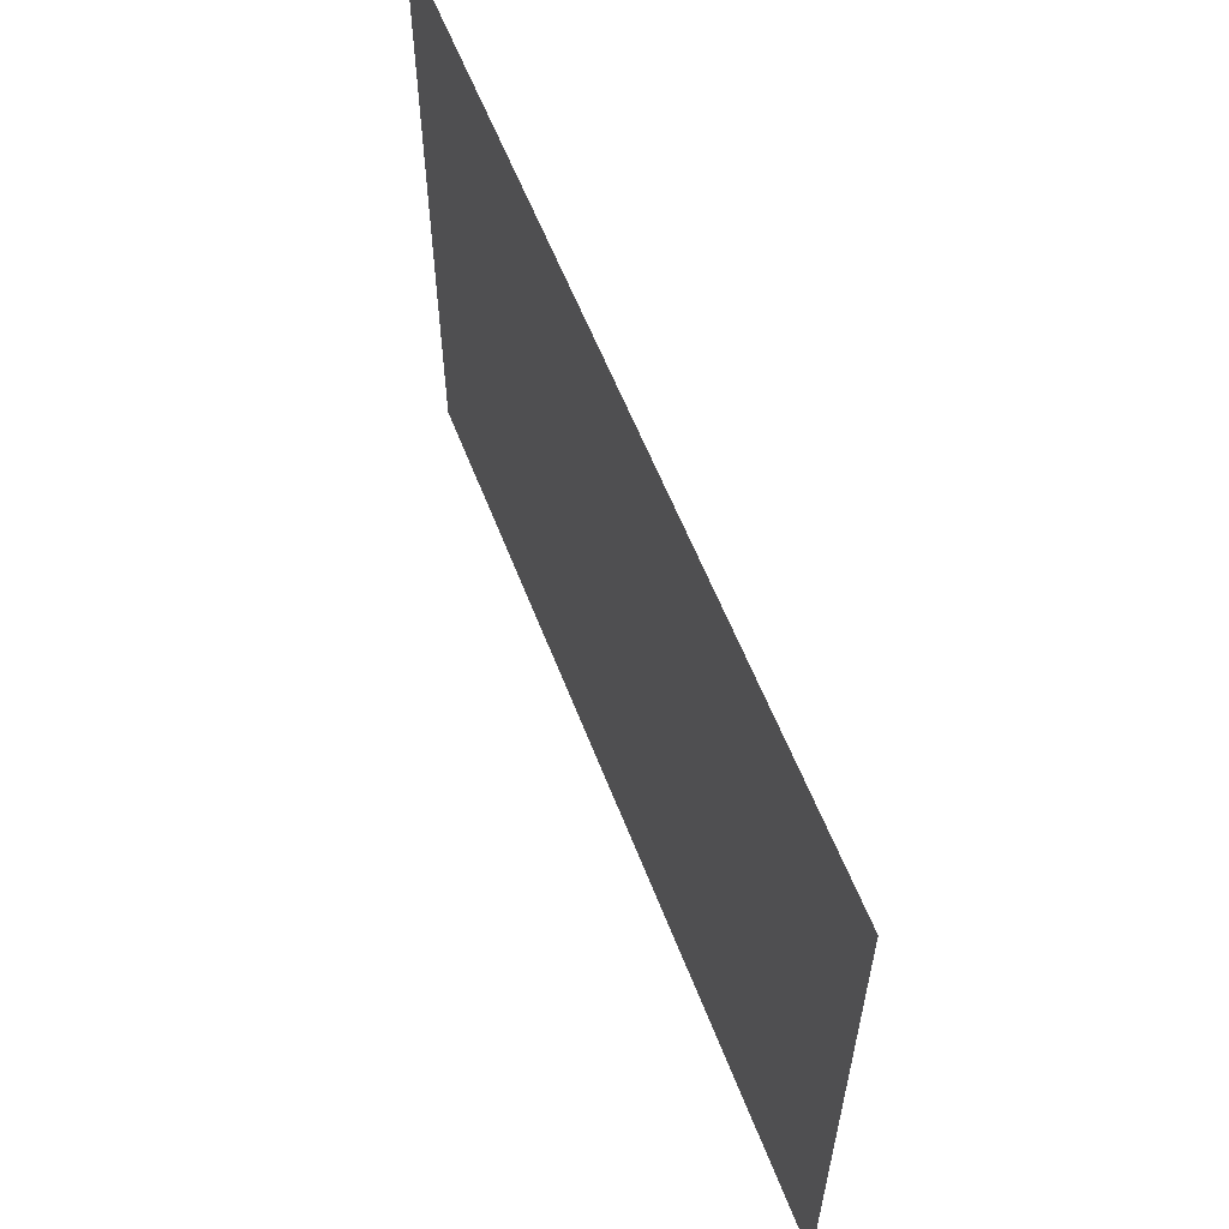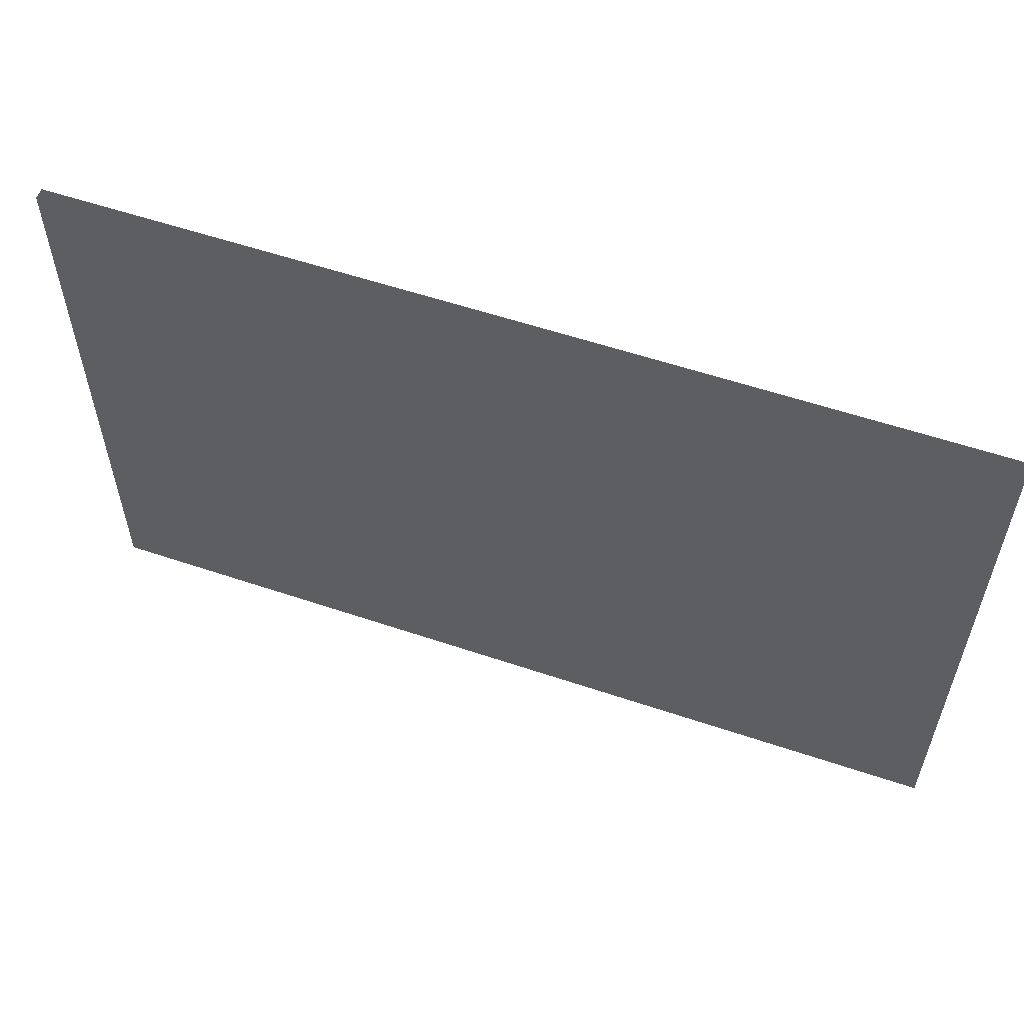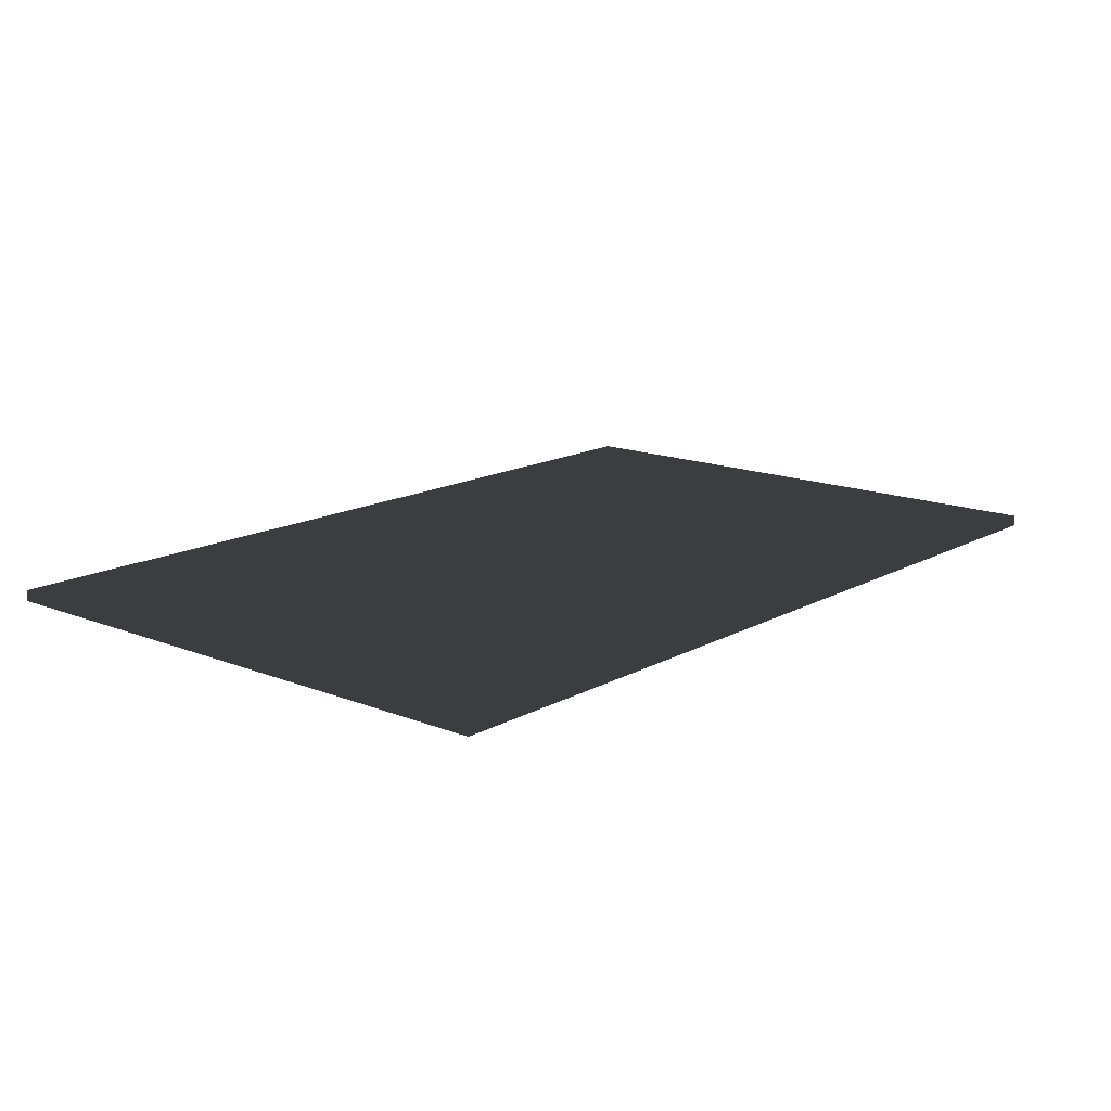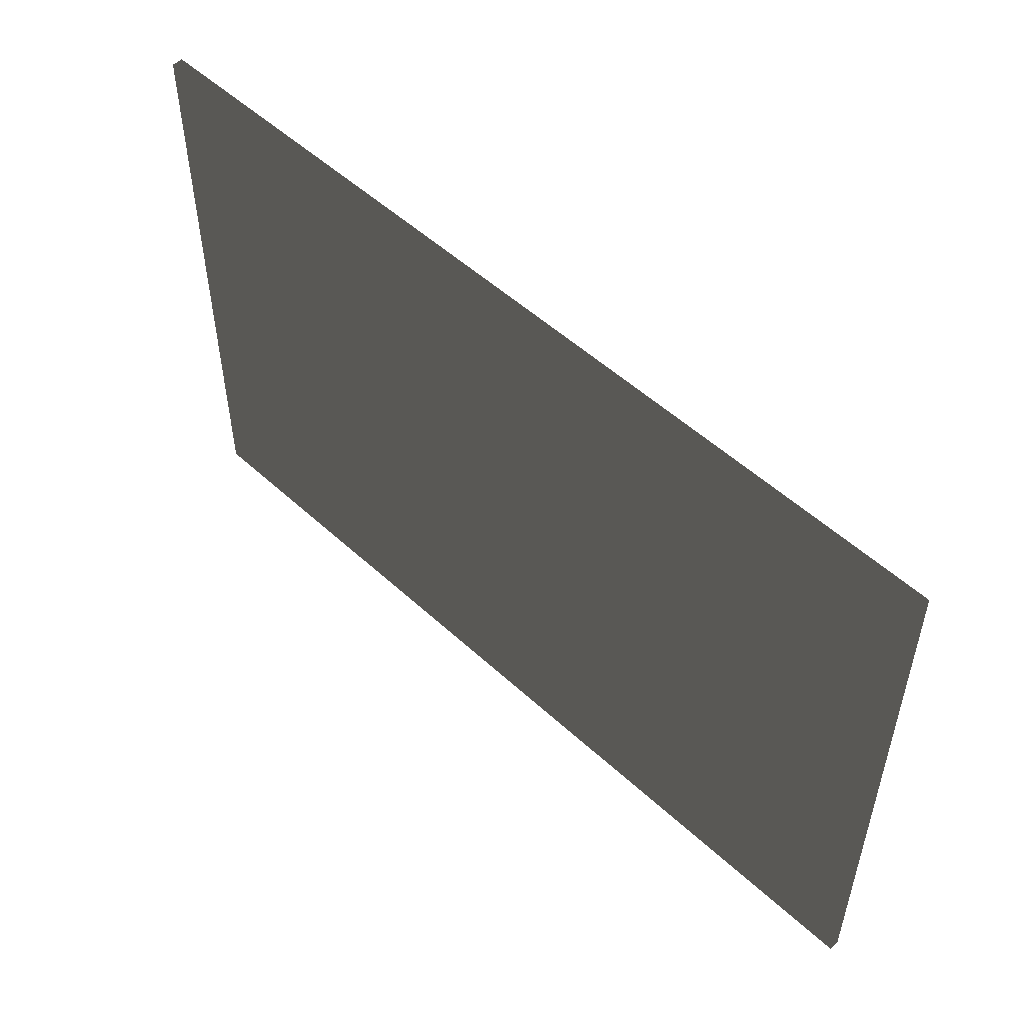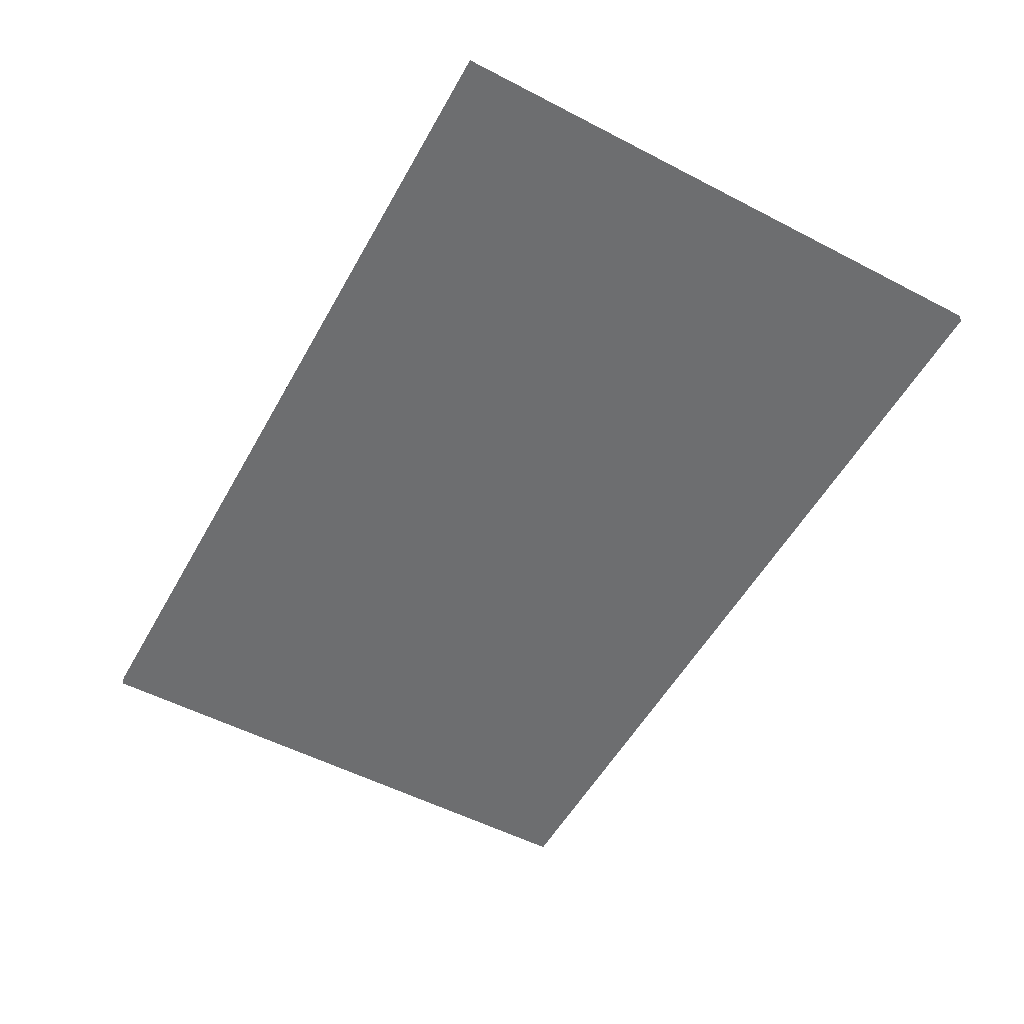
<metadata>
{"format":"obj","ext":"obj","renderer":"f3d","projection":"perspective","resolution":1024,"background":"white","views":[{"elev":58.3,"azim":-110.9,"up":"+Y"},{"elev":56.9,"azim":-160.6,"up":"+Y"},{"elev":15.0,"azim":130.5,"up":"+Z"},{"elev":52.4,"azim":44.7,"up":"+Y"},{"elev":-54.3,"azim":-118.8,"up":"+Z"}]}
</metadata>
<code>
v -1.225 -0.8 -0.015
v 1.225 -0.8 -0.015
v 1.225 0.8 -0.015
v -1.225 0.8 -0.015
v -1.225 -0.8 0.015
v 1.225 -0.8 0.015
v 1.225 0.8 0.015
v -1.225 0.8 0.015
f 1 2 3 4
f 5 8 7 6
f 1 4 8 5
f 2 6 7 3
f 1 5 6 2
f 4 3 7 8

</code>
